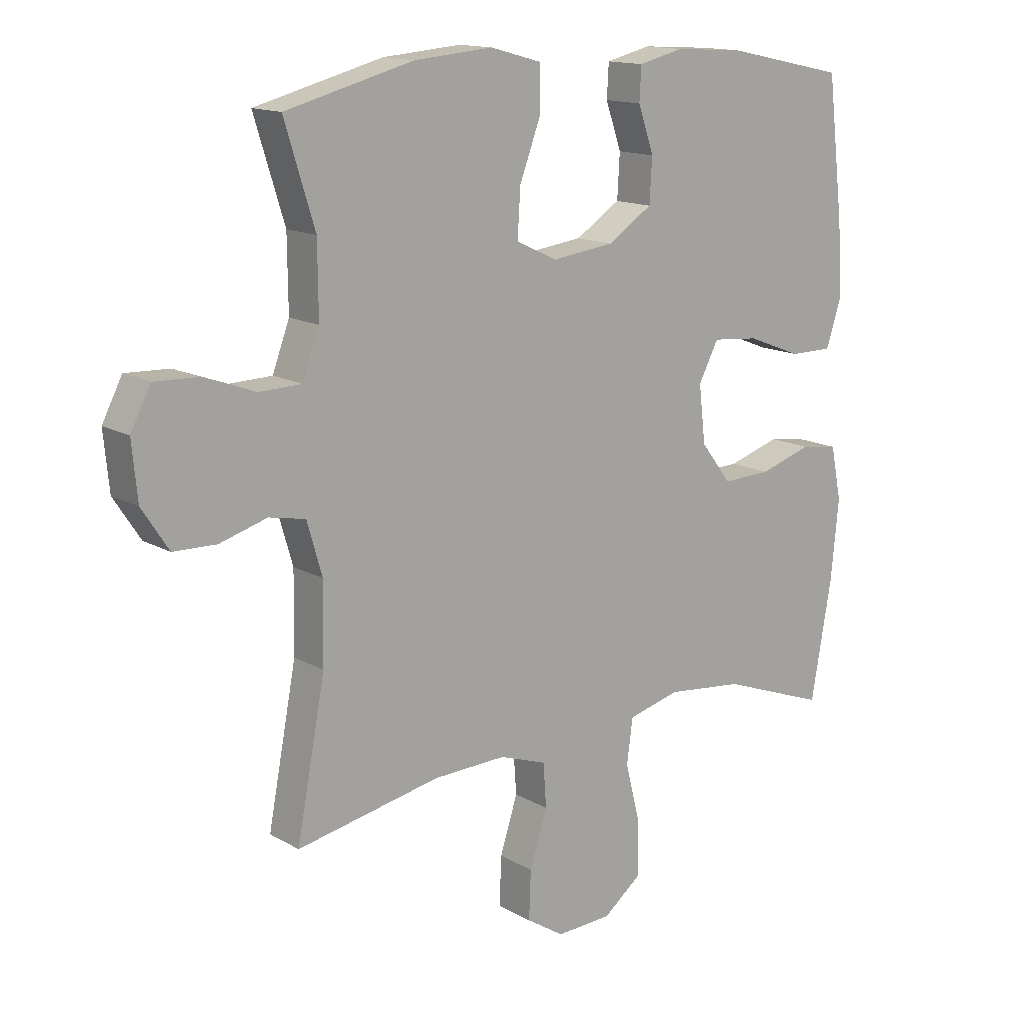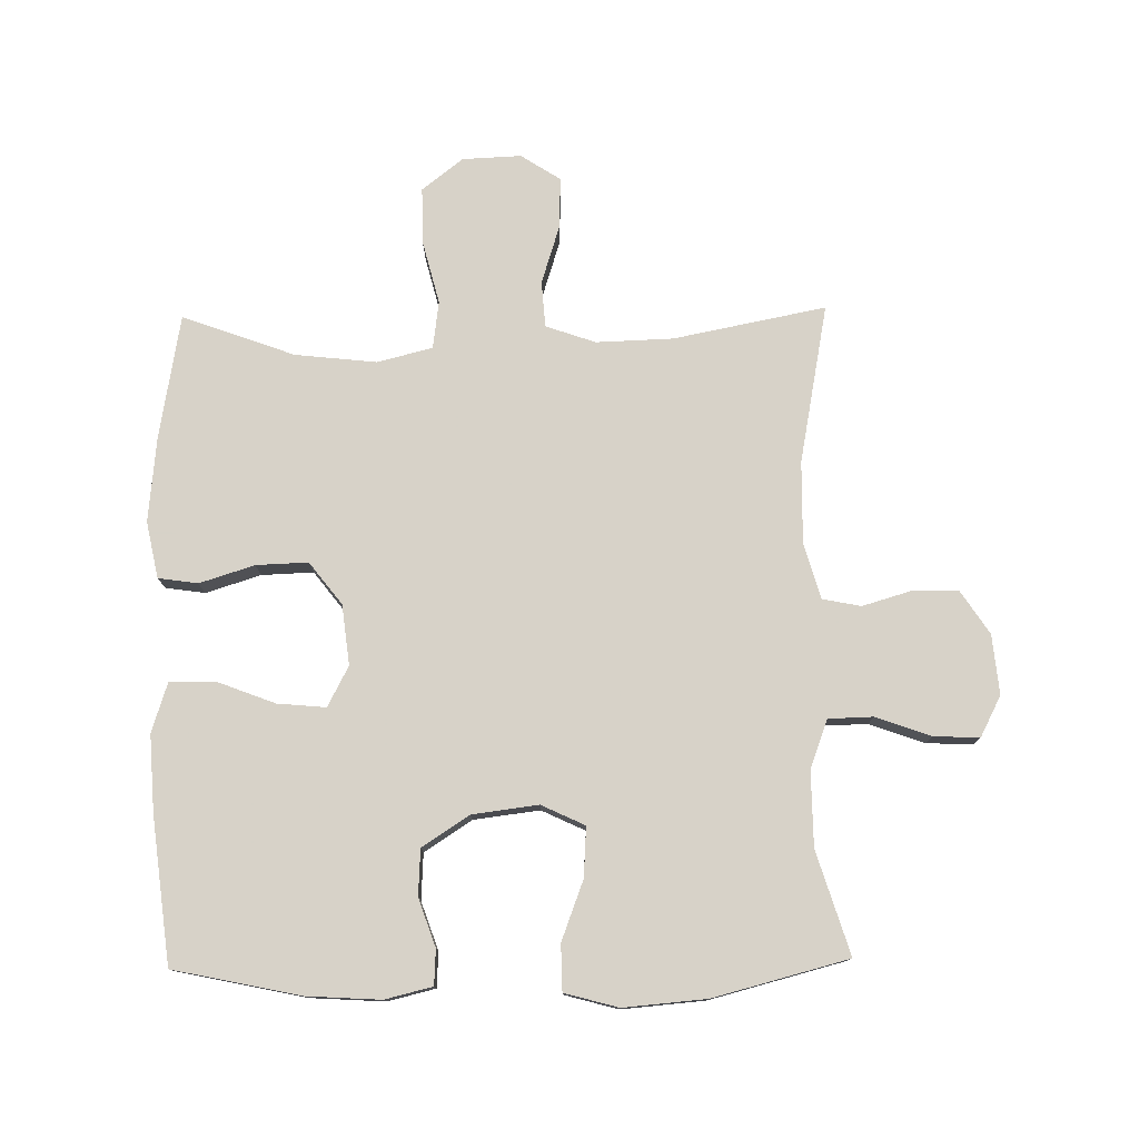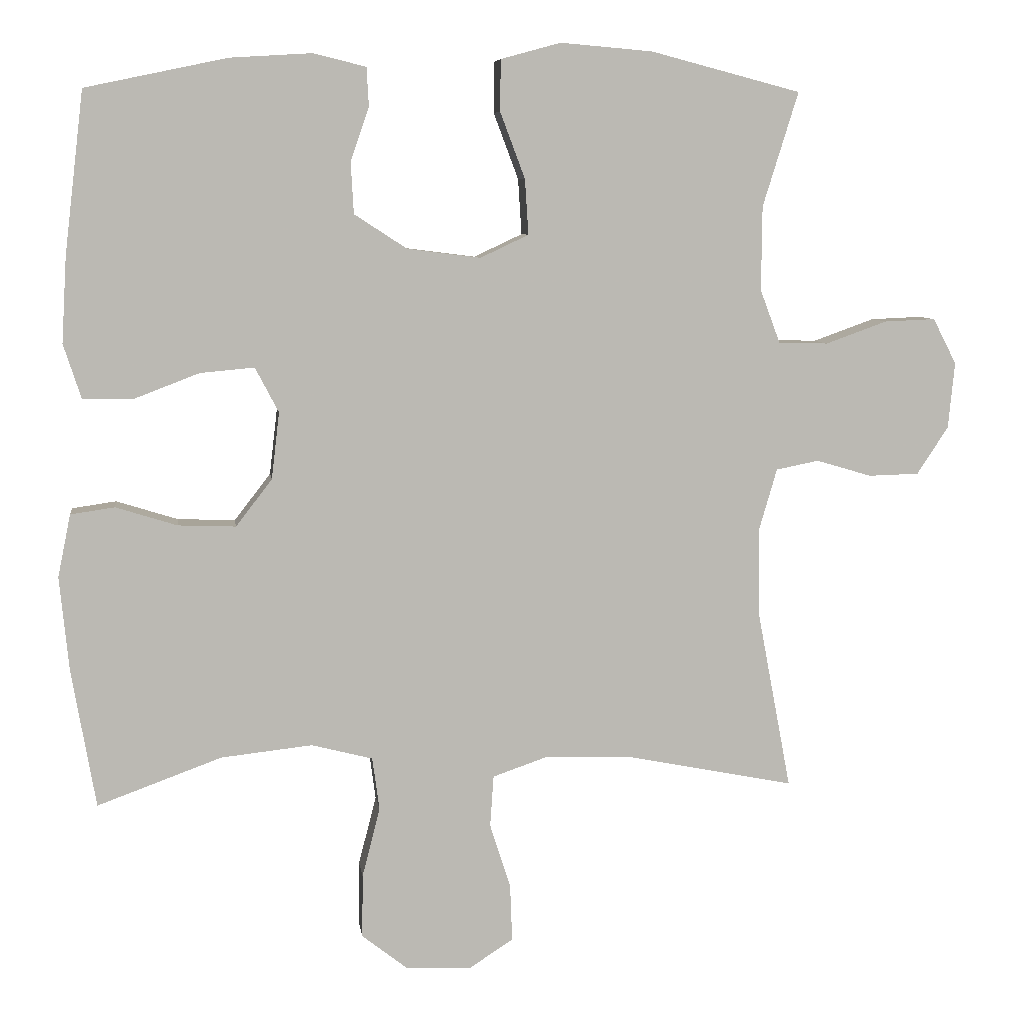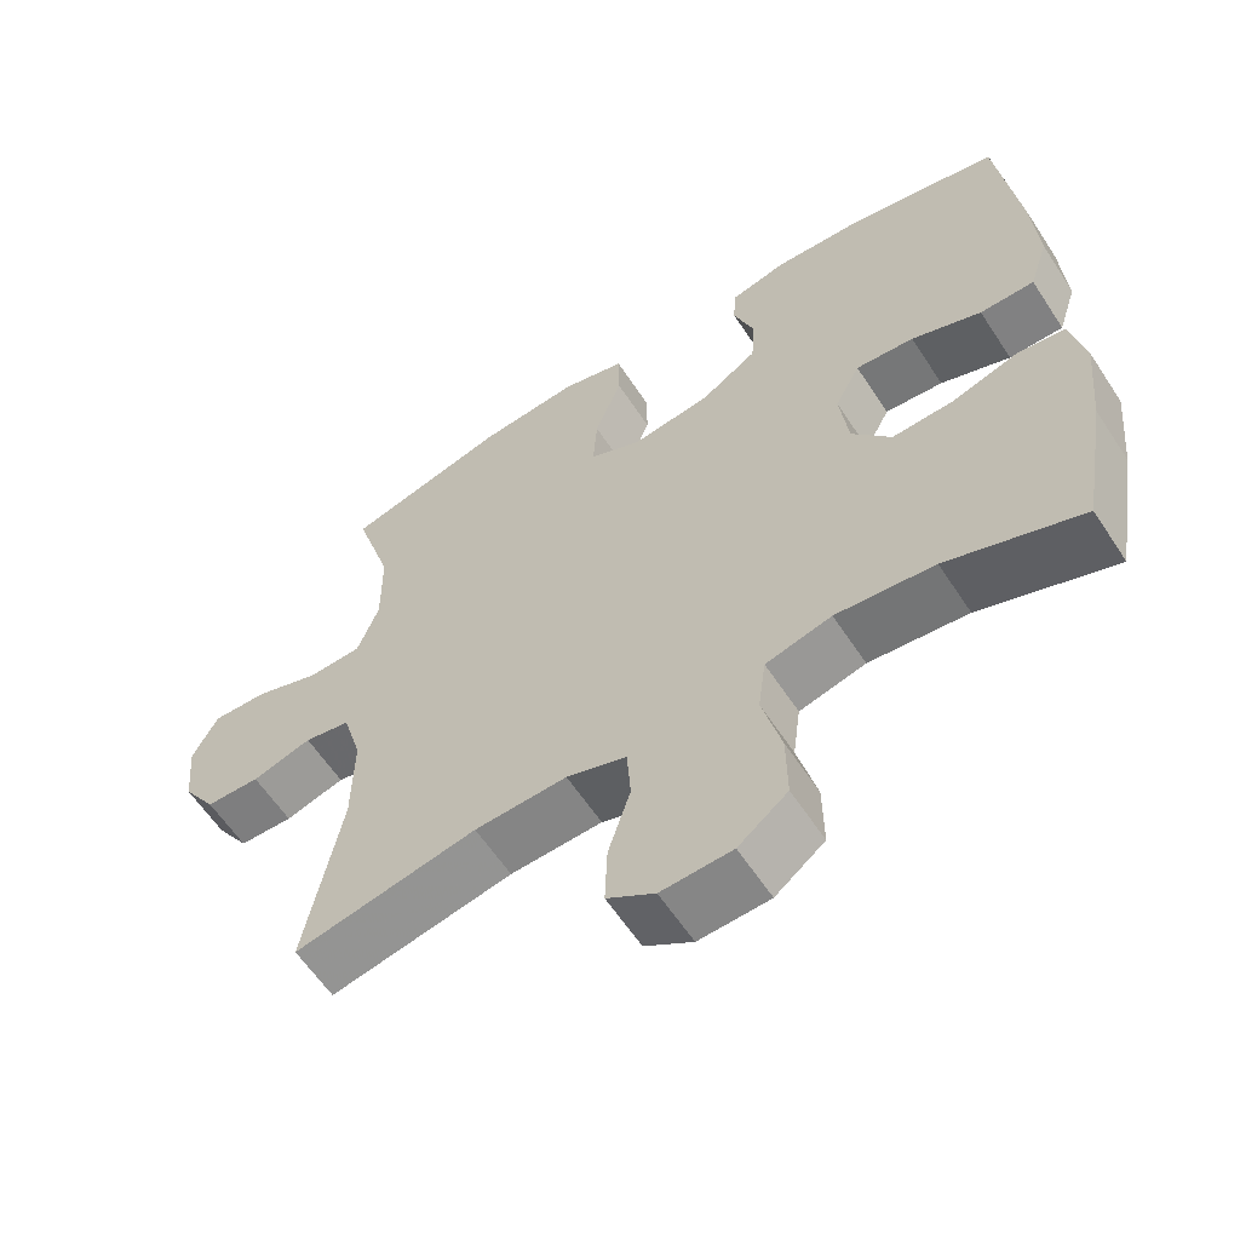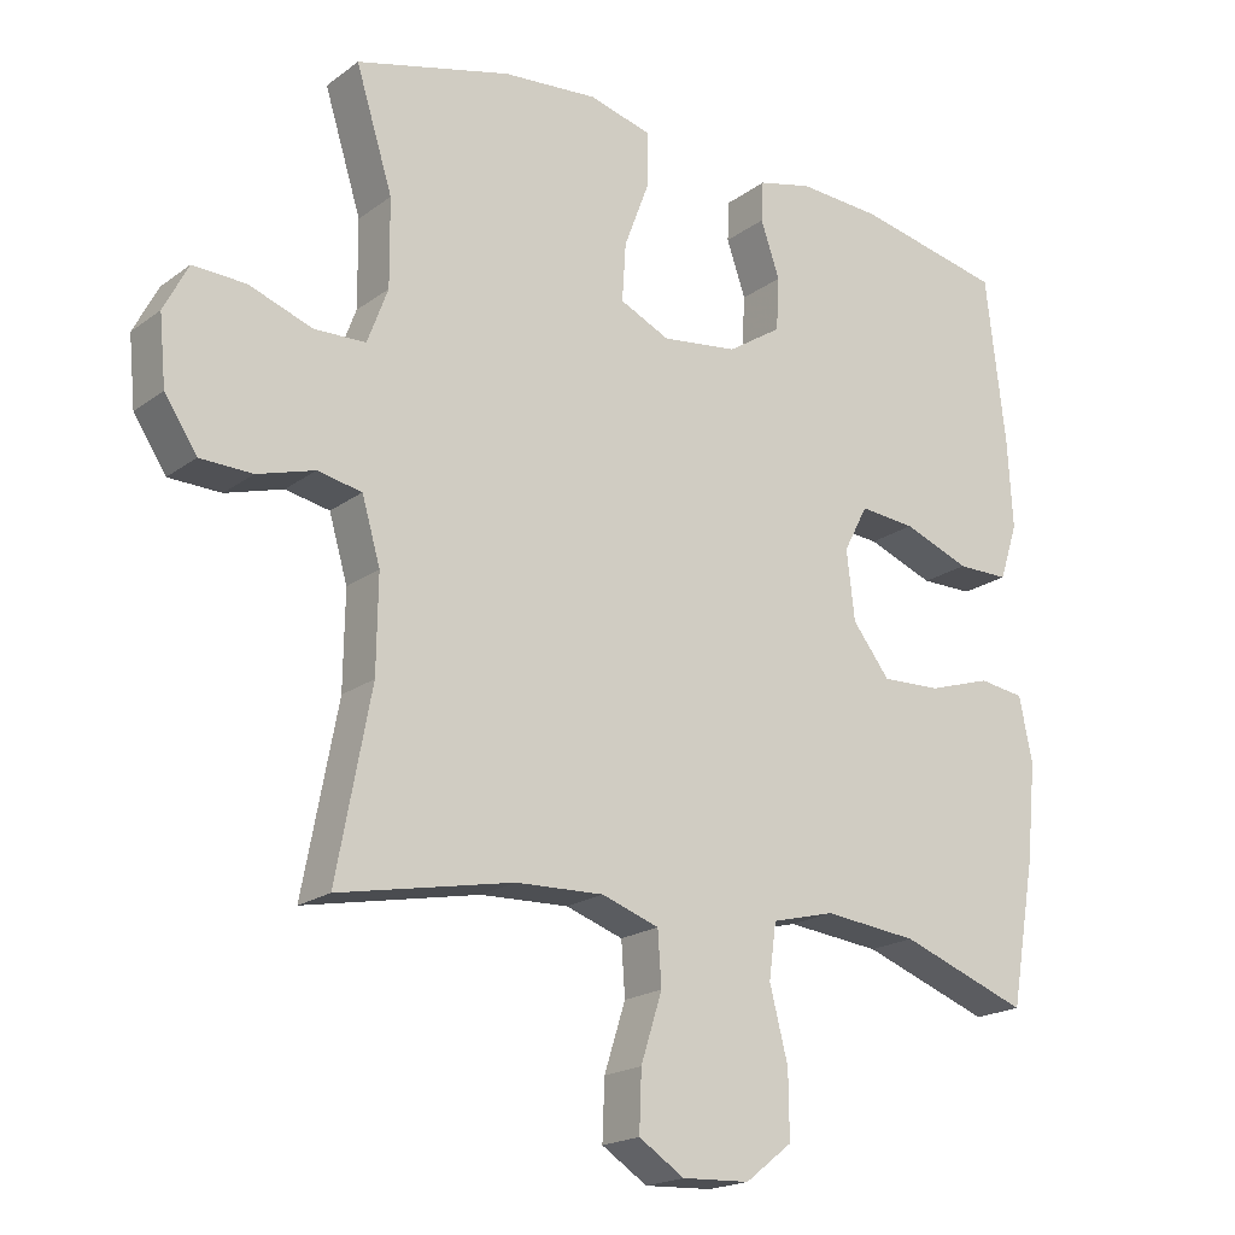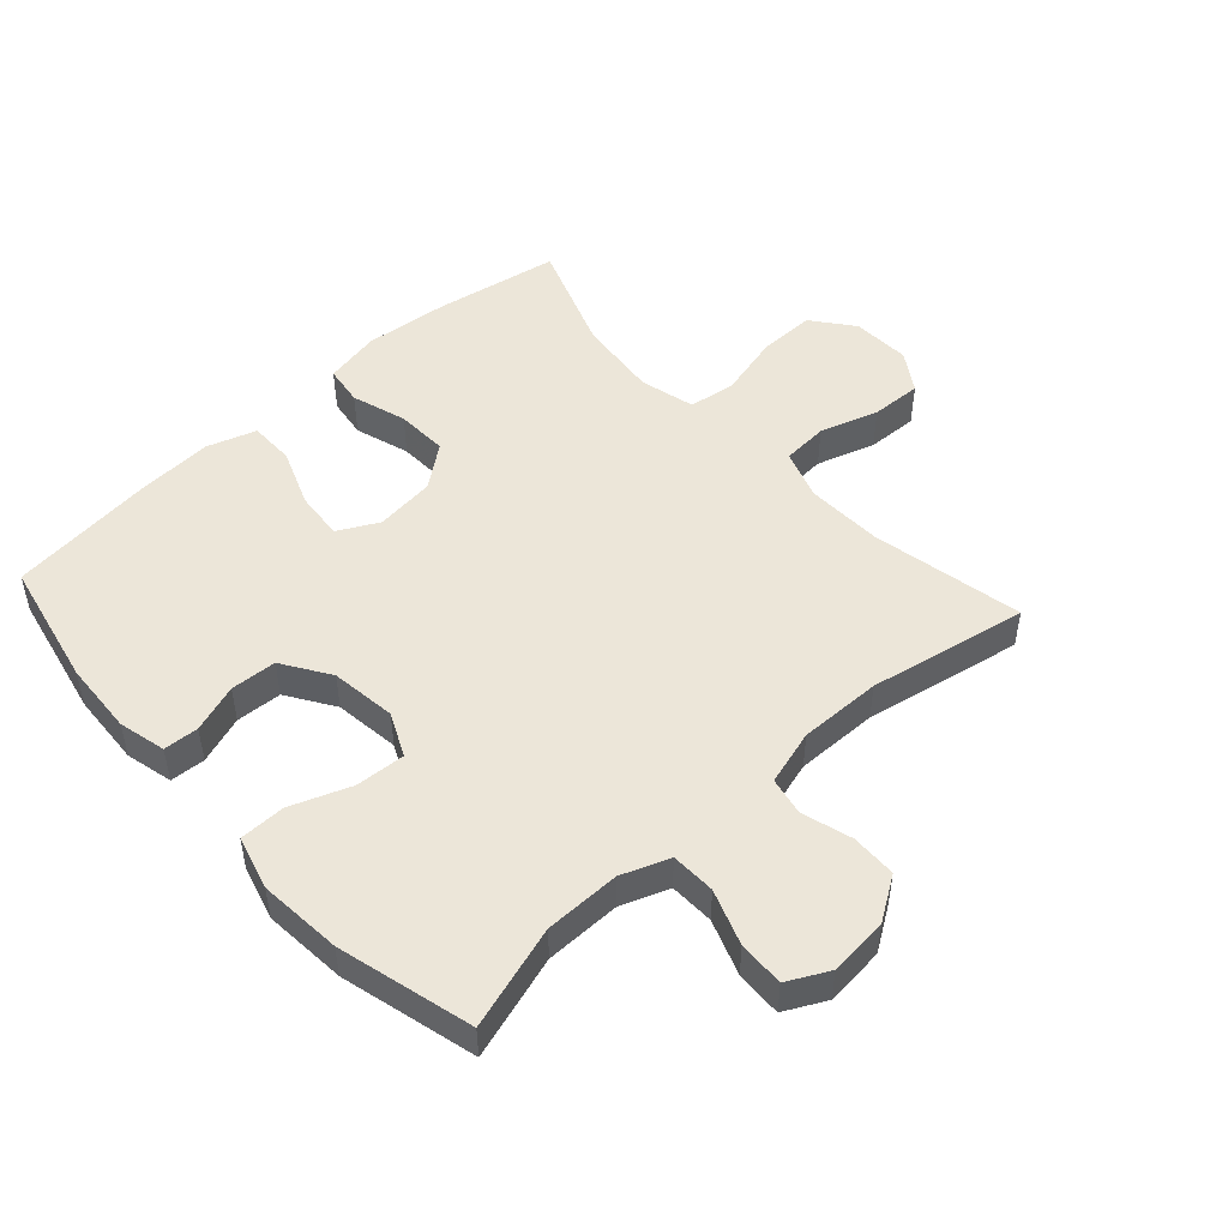
<metadata>
{"format":"obj","ext":"obj","renderer":"f3d","projection":"perspective","resolution":1024,"background":"white","views":[{"elev":14.5,"azim":140.9,"up":"+Z"},{"elev":77.4,"azim":-0.9,"up":"+Y"},{"elev":7.2,"azim":-7.7,"up":"+Z"},{"elev":-60.5,"azim":-146.8,"up":"+Z"},{"elev":-19.2,"azim":143.5,"up":"+Z"},{"elev":49.3,"azim":47.7,"up":"+Y"}]}
</metadata>
<code>
v -0.5 0.07 -0.5
v -0.534 0.07 -0.305
v -0.547 0.07 -0.173
v -0.529 0.07 -0.085
v -0.467 0.07 -0.076
v -0.381 0.07 -0.103
v -0.3 0.07 -0.106
v -0.249 0.07 -0.04
v -0.238 0.07 0.054
v -0.271 0.07 0.117
v -0.347 0.07 0.11
v -0.438 0.07 0.075
v -0.509 0.07 0.075
v -0.534 0.07 0.152
v -0.527 0.07 0.272
v -0.5 0.07 0.5
v -0.301 0.07 0.542
v -0.186 0.07 0.549
v -0.112 0.07 0.531
v -0.109 0.07 0.476
v -0.135 0.07 0.401
v -0.131 0.07 0.329
v -0.057 0.07 0.281
v 0.046 0.07 0.268
v 0.114 0.07 0.3
v 0.109 0.07 0.378
v 0.074 0.07 0.471
v 0.075 0.07 0.543
v 0.159 0.07 0.566
v 0.289 0.07 0.555
v 0.5 0.07 0.5
v 0.45 0.07 0.339
v 0.449 0.07 0.221
v 0.477 0.07 0.146
v 0.547 0.07 0.144
v 0.633 0.07 0.175
v 0.705 0.07 0.178
v 0.738 0.07 0.114
v 0.729 0.07 0.021
v 0.685 0.07 -0.046
v 0.614 0.07 -0.048
v 0.536 0.07 -0.025
v 0.476 0.07 -0.037
v 0.451 0.07 -0.123
v 0.453 0.07 -0.252
v 0.5 0.07 -0.5
v 0.262 0.07 -0.453
v 0.142 0.07 -0.449
v 0.064 0.07 -0.476
v 0.059 0.07 -0.548
v 0.088 0.07 -0.639
v 0.091 0.07 -0.719
v 0.029 0.07 -0.759
v -0.063 0.07 -0.755
v -0.127 0.07 -0.705
v -0.126 0.07 -0.616
v -0.101 0.07 -0.518
v -0.111 0.07 -0.444
v -0.197 0.07 -0.422
v -0.325 0.07 -0.436
v -0.5 0 -0.5
v -0.534 0 -0.305
v -0.547 0 -0.173
v -0.529 0 -0.085
v -0.467 0 -0.076
v -0.381 0 -0.103
v -0.3 0 -0.106
v -0.249 0 -0.04
v -0.238 0 0.054
v -0.271 0 0.117
v -0.347 0 0.11
v -0.438 0 0.075
v -0.509 0 0.075
v -0.534 0 0.152
v -0.527 0 0.272
v -0.5 0 0.5
v -0.301 0 0.542
v -0.186 0 0.549
v -0.112 0 0.531
v -0.109 0 0.476
v -0.135 0 0.401
v -0.131 0 0.329
v -0.057 0 0.281
v 0.046 0 0.268
v 0.114 0 0.3
v 0.109 0 0.378
v 0.074 0 0.471
v 0.075 0 0.543
v 0.159 0 0.566
v 0.289 0 0.555
v 0.5 0 0.5
v 0.45 0 0.339
v 0.449 0 0.221
v 0.477 0 0.146
v 0.547 0 0.144
v 0.633 0 0.175
v 0.705 0 0.178
v 0.738 0 0.114
v 0.729 0 0.021
v 0.685 0 -0.046
v 0.614 0 -0.048
v 0.536 0 -0.025
v 0.476 0 -0.037
v 0.451 0 -0.123
v 0.453 0 -0.252
v 0.5 0 -0.5
v 0.262 0 -0.453
v 0.142 0 -0.449
v 0.064 0 -0.476
v 0.059 0 -0.548
v 0.088 0 -0.639
v 0.091 0 -0.719
v 0.029 0 -0.759
v -0.063 0 -0.755
v -0.127 0 -0.705
v -0.126 0 -0.616
v -0.101 0 -0.518
v -0.111 0 -0.444
v -0.197 0 -0.422
v -0.325 0 -0.436
f 55 56 57
f 54 55 57
f 53 54 57
f 52 53 57
f 51 52 57
f 50 51 57
f 49 50 57 58
f 48 49 58 59
f 45 46 47
f 47 48 59
f 45 47 59
f 44 45 59
f 40 41 42
f 39 40 42
f 38 39 42
f 37 38 42
f 36 37 42
f 35 36 42
f 34 35 42 43
f 44 59 60
f 43 44 60
f 34 43 60
f 33 34 60
f 30 31 32
f 29 30 32
f 28 29 32
f 27 28 32
f 26 27 32
f 19 20 21
f 18 19 21
f 17 18 21
f 16 17 21
f 15 16 21
f 14 15 21
f 13 14 21
f 12 13 21
f 11 12 21
f 10 11 21 22
f 9 10 22 23
f 4 5 6
f 3 4 6
f 2 3 6
f 1 2 6
f 60 1 6
f 60 6 7
f 33 60 7 8
f 25 26 32 33
f 33 8 9
f 25 33 9
f 24 25 9
f 9 23 24
f 117 116 115
f 117 115 114
f 117 114 113
f 117 113 112
f 117 112 111
f 117 111 110
f 118 117 110 109
f 119 118 109 108
f 107 106 105
f 119 108 107
f 119 107 105
f 119 105 104
f 102 101 100
f 102 100 99
f 102 99 98
f 102 98 97
f 102 97 96
f 102 96 95
f 103 102 95 94
f 120 119 104
f 120 104 103
f 120 103 94
f 120 94 93
f 92 91 90
f 92 90 89
f 92 89 88
f 92 88 87
f 92 87 86
f 81 80 79
f 81 79 78
f 81 78 77
f 81 77 76
f 81 76 75
f 81 75 74
f 81 74 73
f 81 73 72
f 81 72 71
f 82 81 71 70
f 83 82 70 69
f 66 65 64
f 66 64 63
f 66 63 62
f 66 62 61
f 66 61 120
f 67 66 120
f 68 67 120 93
f 93 92 86 85
f 69 68 93
f 69 93 85
f 69 85 84
f 84 83 69
f 1 61 62 2
f 2 62 63 3
f 3 63 64 4
f 4 64 65 5
f 5 65 66 6
f 6 66 67 7
f 7 67 68 8
f 8 68 69 9
f 9 69 70 10
f 10 70 71 11
f 11 71 72 12
f 12 72 73 13
f 13 73 74 14
f 14 74 75 15
f 15 75 76 16
f 16 76 77 17
f 17 77 78 18
f 18 78 79 19
f 19 79 80 20
f 20 80 81 21
f 21 81 82 22
f 22 82 83 23
f 23 83 84 24
f 24 84 85 25
f 25 85 86 26
f 26 86 87 27
f 27 87 88 28
f 28 88 89 29
f 29 89 90 30
f 30 90 91 31
f 31 91 92 32
f 32 92 93 33
f 33 93 94 34
f 34 94 95 35
f 35 95 96 36
f 36 96 97 37
f 37 97 98 38
f 38 98 99 39
f 39 99 100 40
f 40 100 101 41
f 41 101 102 42
f 42 102 103 43
f 43 103 104 44
f 44 104 105 45
f 45 105 106 46
f 46 106 107 47
f 47 107 108 48
f 48 108 109 49
f 49 109 110 50
f 50 110 111 51
f 51 111 112 52
f 52 112 113 53
f 53 113 114 54
f 54 114 115 55
f 55 115 116 56
f 56 116 117 57
f 57 117 118 58
f 58 118 119 59
f 59 119 120 60
f 60 120 61 1

</code>
